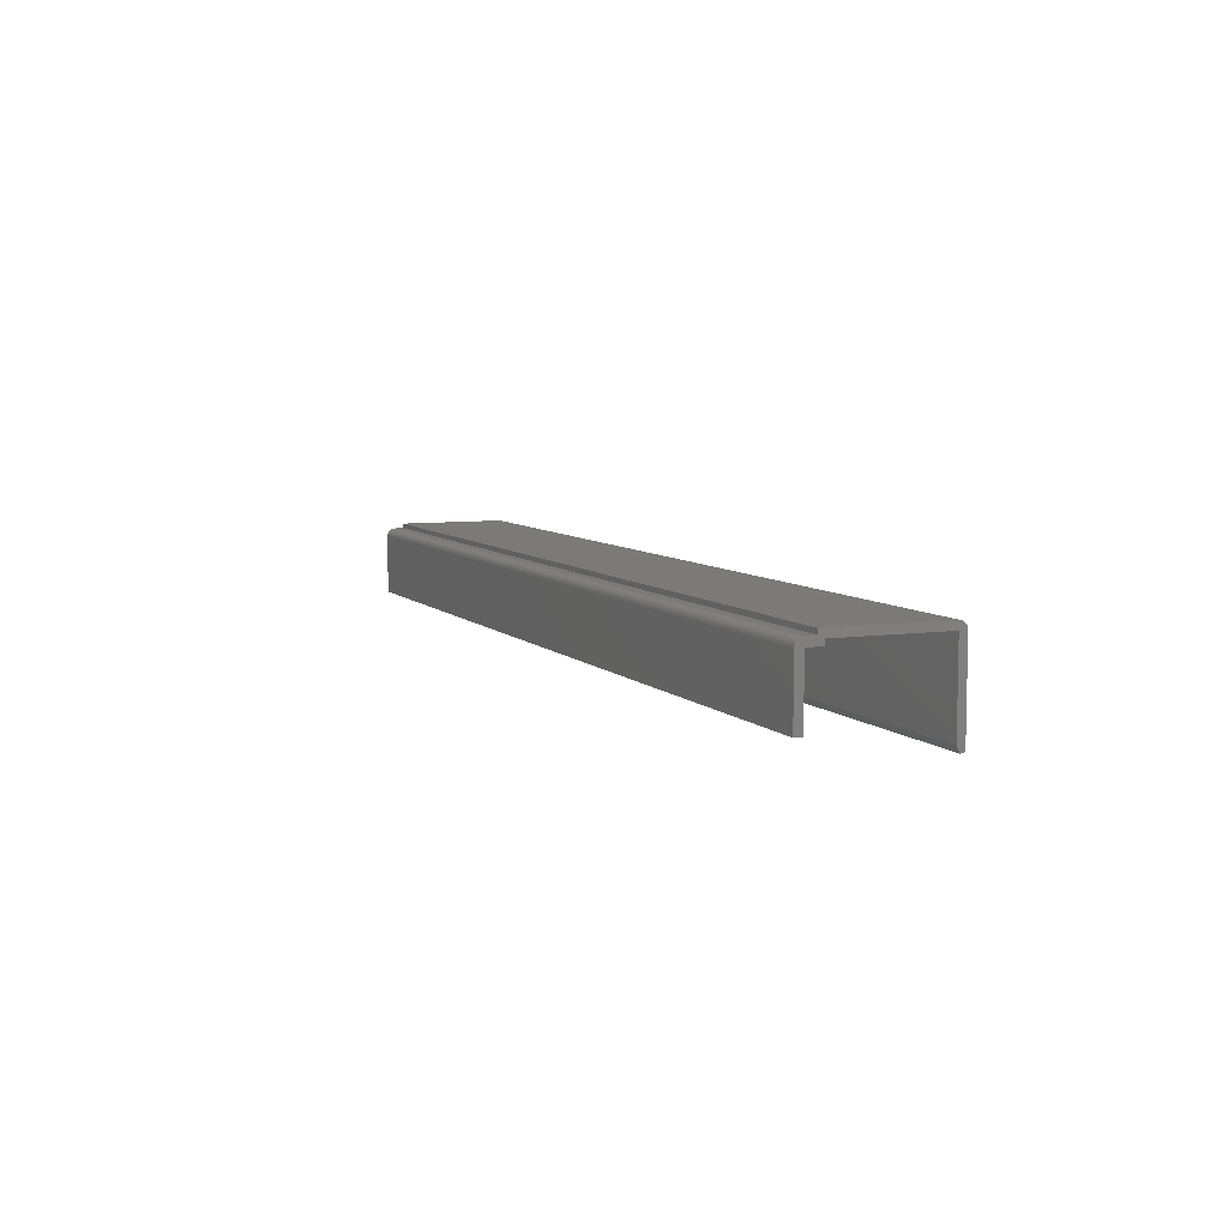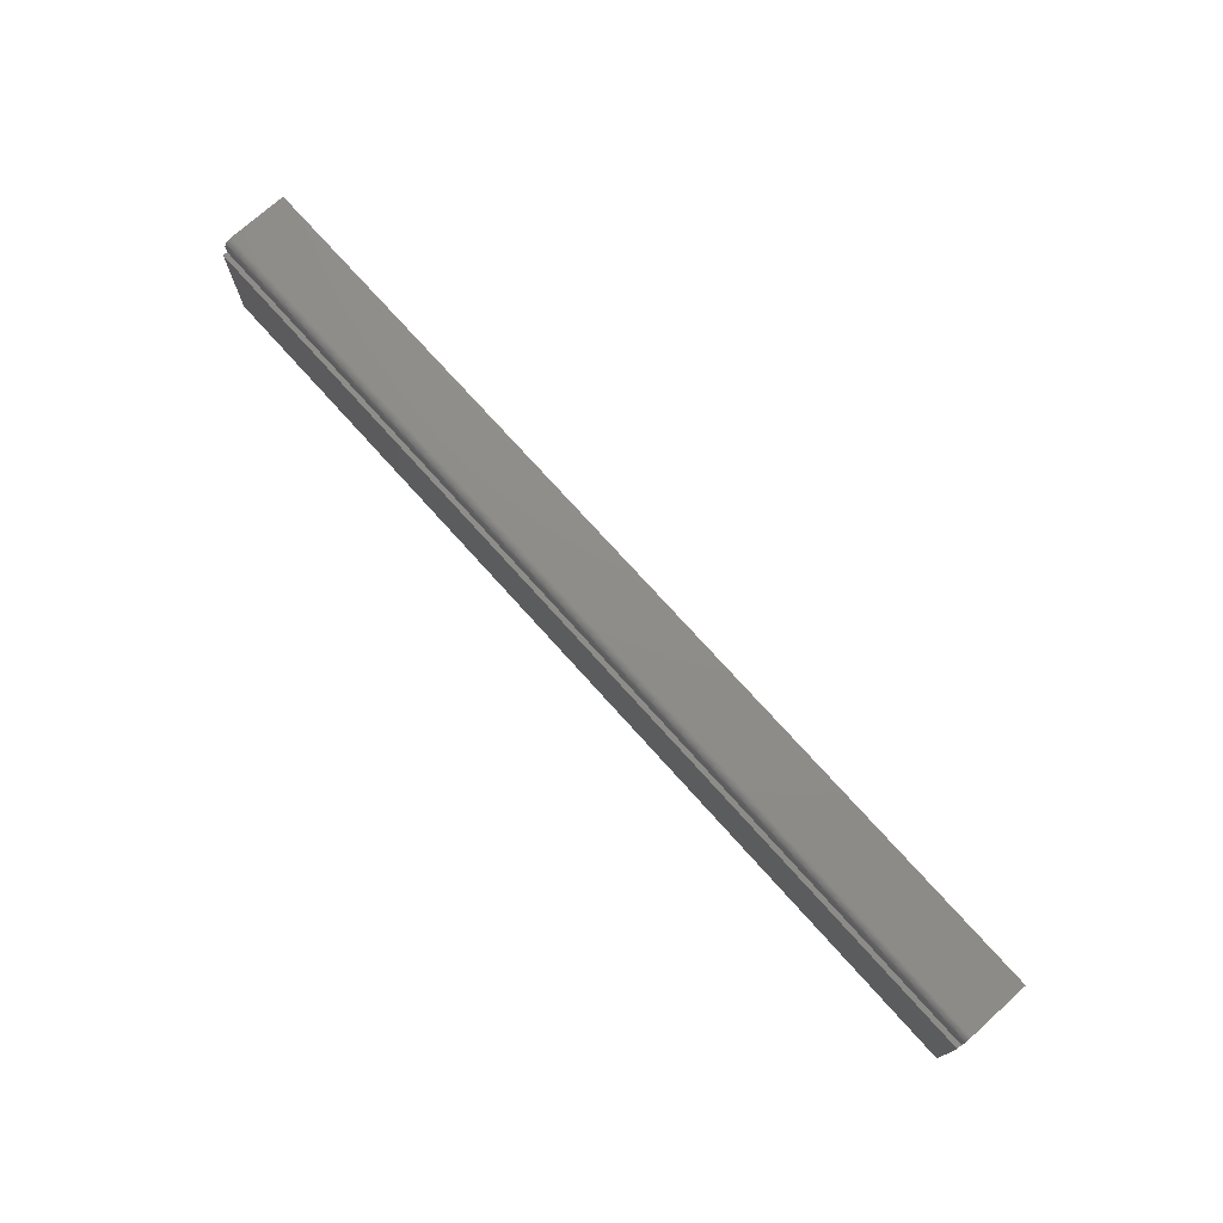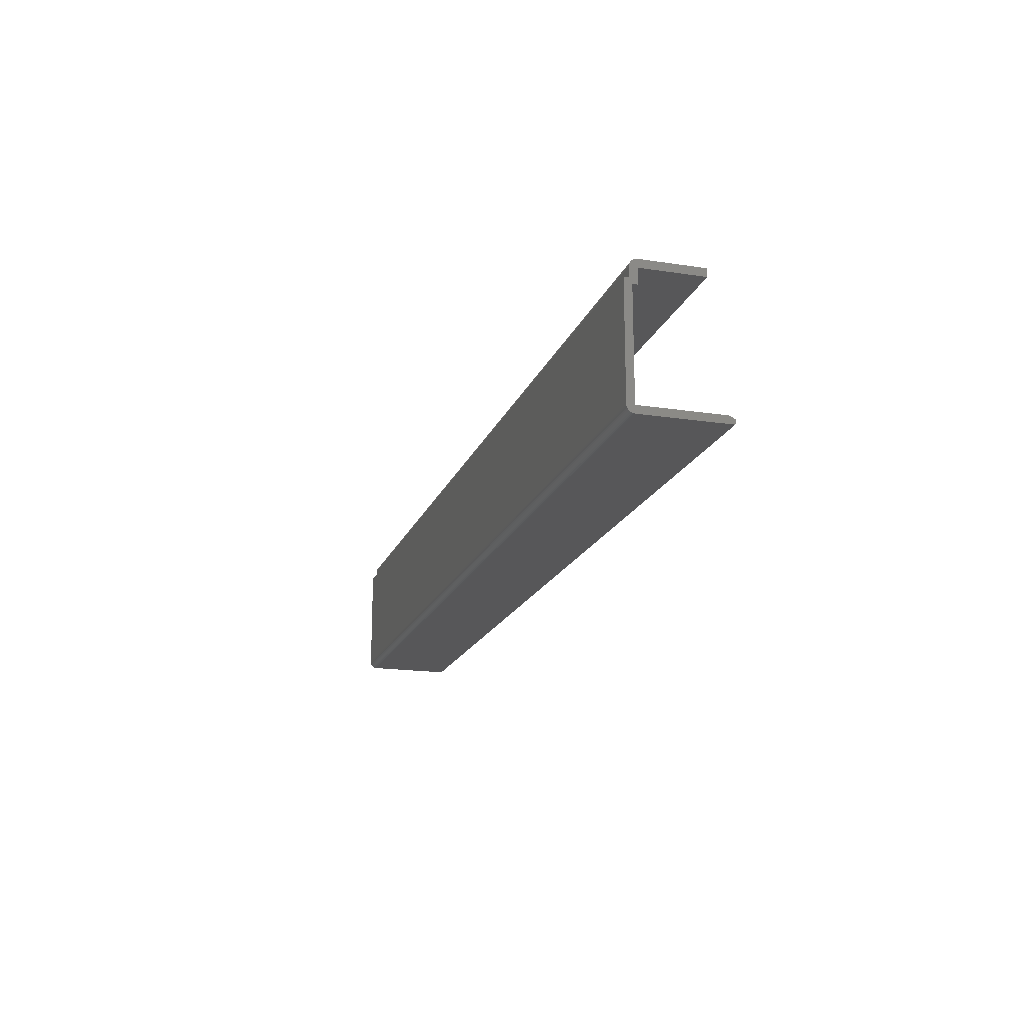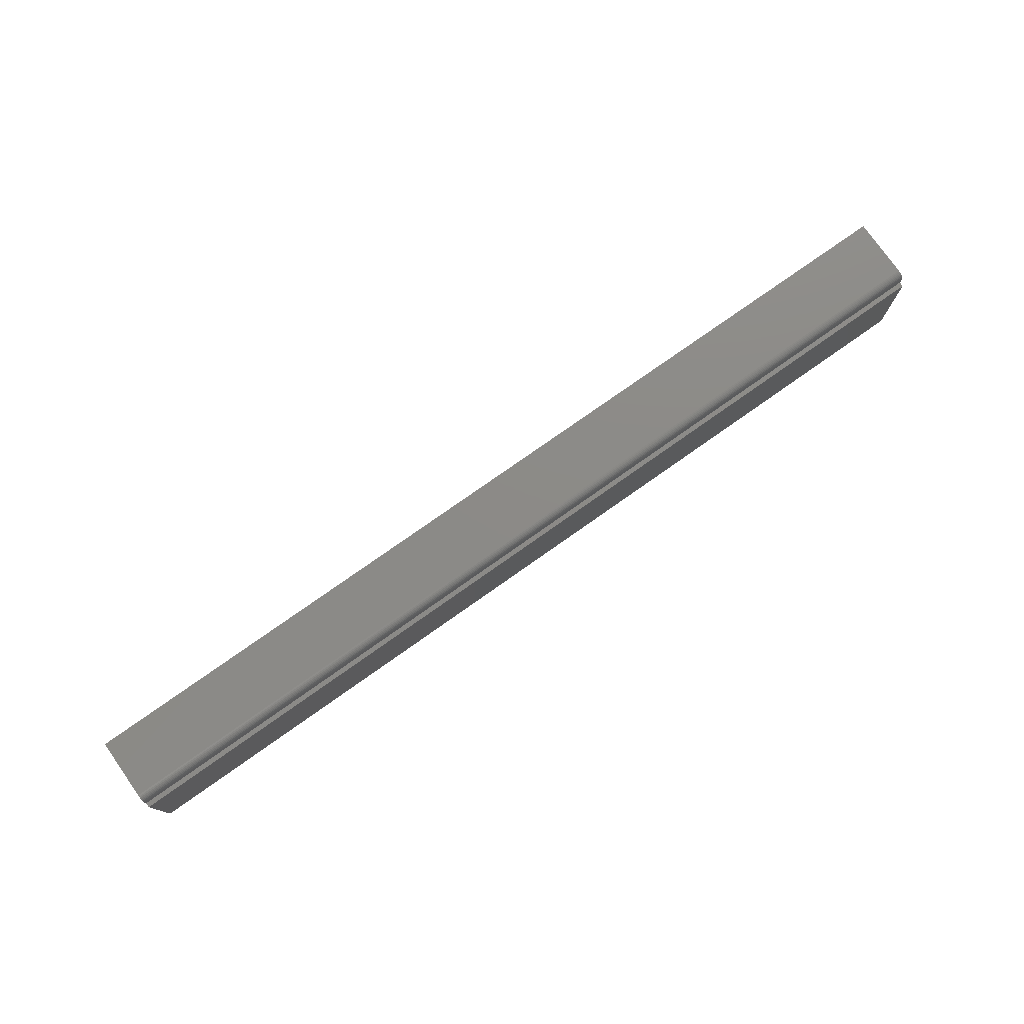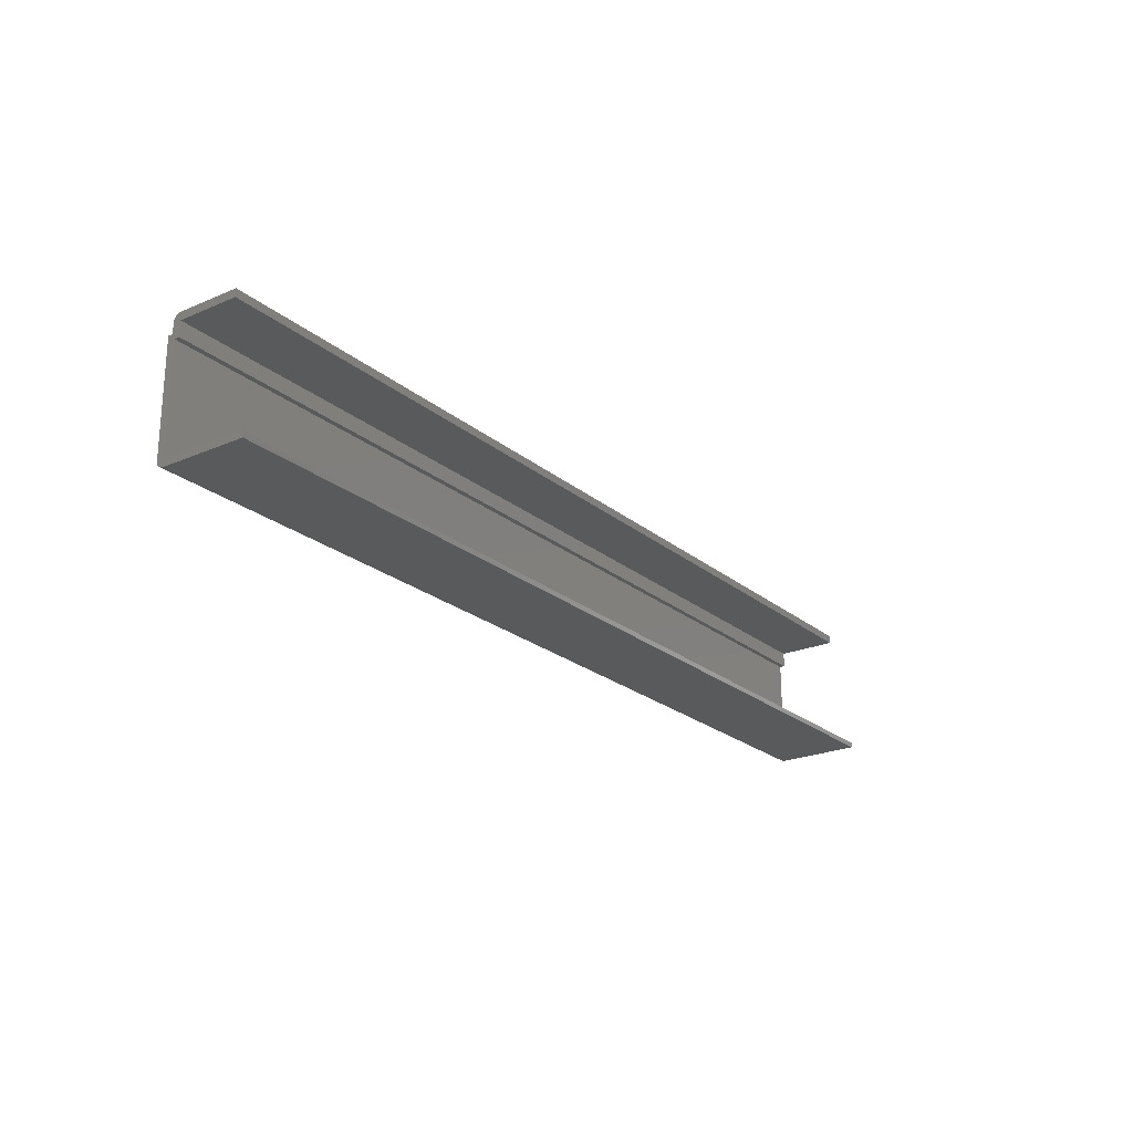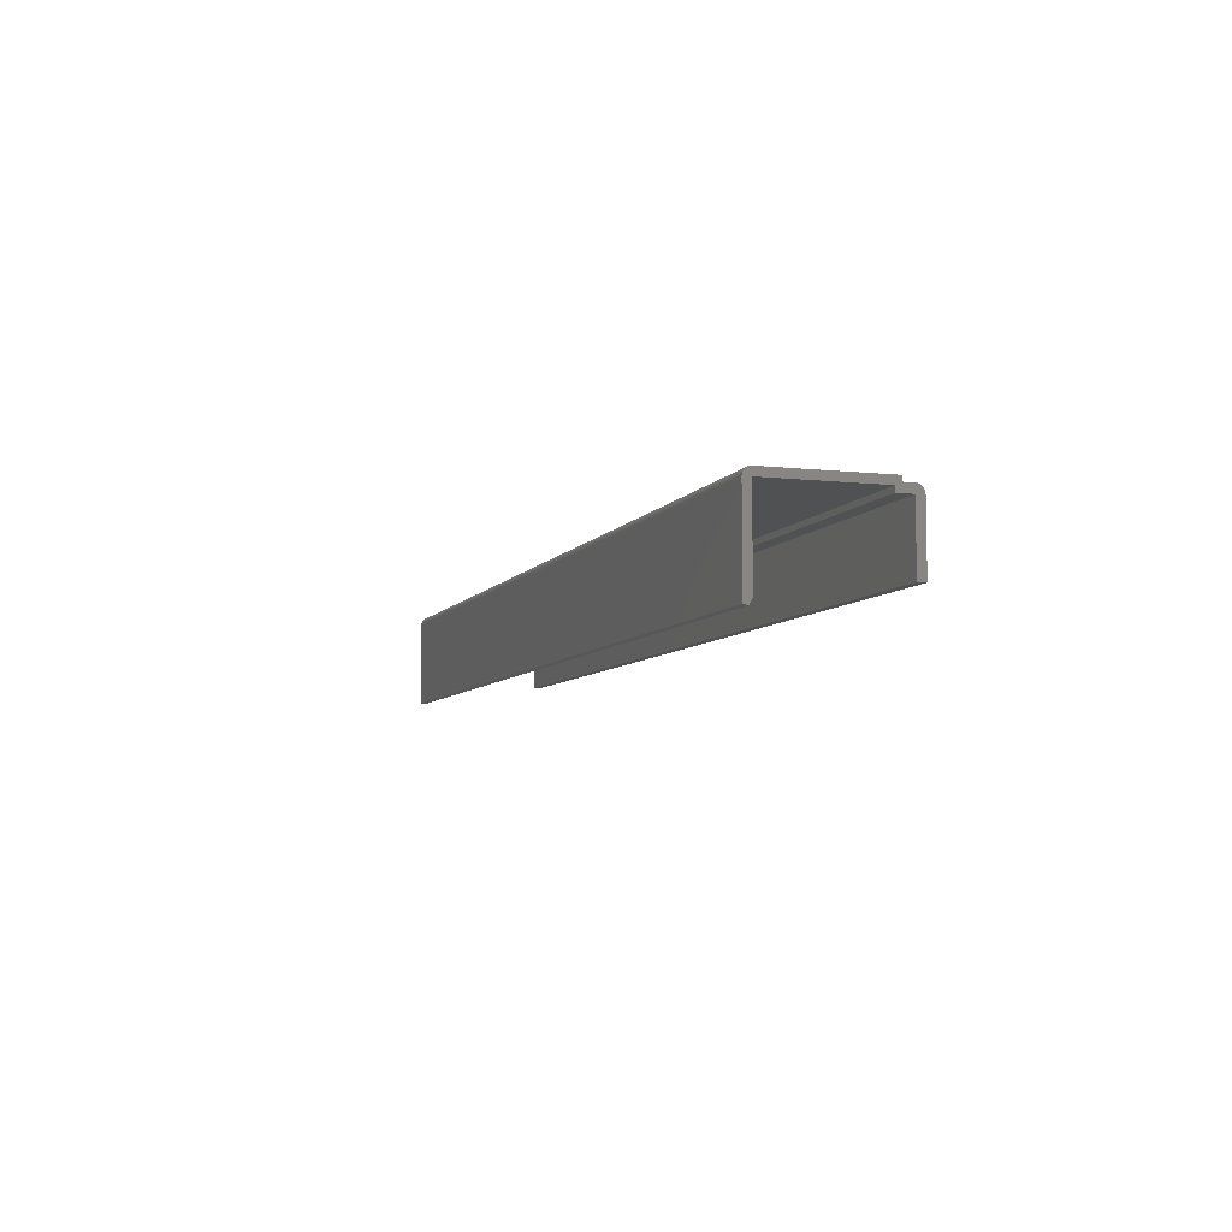
<metadata>
{"format":"stl","ext":"stl","renderer":"f3d","projection":"perspective","resolution":1024,"background":"white","views":[{"elev":7.1,"azim":67.2,"up":"+Y"},{"elev":74.1,"azim":-131.9,"up":"+Z"},{"elev":-17.9,"azim":-106.7,"up":"+Z"},{"elev":77.0,"azim":144.8,"up":"+Z"},{"elev":-22.9,"azim":-53.8,"up":"+Z"},{"elev":-6.6,"azim":-108.3,"up":"+Y"}]}
</metadata>
<code>
# stl→obj: 58 verts, 112 faces
v 0.75 -7.659e-18 0.1016
v 0.75 -0.006332 0.1016
v 0.75 -8.137e-18 0.09375
v 0.75 -0.0001217 0.1028
v 0.75 -0.07114 0.003494
v 0.75 -0.07031 -4.784e-19
v 0.75 0.002785 0.002631
v 0.75 0.003332 0.003655
v 0.75 0.003669 0.004766
v 0.75 -0.06628 0.005921
v 0.75 -0.002138 0.005921
v 0.75 0.003783 0.005921
v 0.75 0.003783 0.09375
v 0.75 -0.002138 0.08947
v 0.75 -0.006332 0.08947
v 0.75 -0.05469 0.1016
v 0.75 -0.000482 0.104
v 0.75 -0.001067 0.1051
v 0.75 -0.001855 0.106
v 0.75 -0.002814 0.1068
v 0.75 -0.003909 0.1074
v 0.75 -0.005097 0.1078
v 0.75 -0.006332 0.1079
v 0.75 -0.05469 0.1079
v 0.75 0.002049 0.001734
v 0.75 -0.002138 -4.653e-18
v 0.75 -0.000983 0.0001138
v 0.75 0.0001277 0.0004507
v 0.75 0.001151 0.0009979
v 0 -0.002138 0.08947
v 0 -0.006332 0.08947
v 0 0.003783 0.09375
v 0 -8.137e-18 0.09375
v 0 -0.006332 0.1016
v 0 -7.659e-18 0.1016
v -6.858e-20 -0.0001217 0.1028
v 0 -0.07114 0.003494
v 0 -0.06628 0.005921
v 0 0.003669 0.004766
v 0 0.003332 0.003655
v 0 0.002785 0.002631
v 0 -0.07031 -4.784e-19
v 0 -0.002138 0.005921
v 0 0.003783 0.005921
v 0 -0.05469 0.1016
v 0 -0.05469 0.1079
v -3.515e-19 -0.006332 0.1079
v -3.448e-19 -0.005097 0.1078
v -3.248e-19 -0.003909 0.1074
v -2.923e-19 -0.002814 0.1068
v -2.486e-19 -0.001855 0.106
v -1.953e-19 -0.001067 0.1051
v -1.345e-19 -0.000482 0.104
v 0 0.002049 0.001734
v 0 0.001151 0.0009979
v 0 0.0001277 0.0004507
v 0 -0.000983 0.0001138
v 0 -0.002138 -4.653e-18
f 1 2 3
f 1 4 2
f 5 6 7
f 5 7 8
f 5 8 9
f 5 9 10
f 11 10 9
f 11 9 12
f 11 12 13
f 11 13 14
f 15 14 13
f 15 13 3
f 15 3 2
f 16 2 4
f 16 4 17
f 16 17 18
f 16 18 19
f 16 19 20
f 16 20 21
f 16 21 22
f 16 22 23
f 16 23 24
f 25 7 6
f 25 6 26
f 25 26 27
f 25 27 28
f 25 28 29
f 30 31 32
f 31 33 32
f 31 34 33
f 34 35 33
f 36 35 34
f 37 38 39
f 37 39 40
f 37 40 41
f 37 41 42
f 43 30 32
f 43 32 44
f 43 44 39
f 43 39 38
f 45 46 47
f 45 47 48
f 45 48 49
f 45 49 50
f 45 50 51
f 45 51 52
f 45 52 53
f 45 53 36
f 45 36 34
f 54 55 56
f 54 56 57
f 54 57 58
f 54 58 42
f 54 42 41
f 47 23 48
f 48 23 22
f 48 22 49
f 49 22 21
f 49 21 50
f 50 21 20
f 50 20 51
f 51 20 19
f 51 19 52
f 52 19 18
f 52 18 53
f 53 18 17
f 53 17 36
f 36 17 4
f 36 4 35
f 35 4 1
f 47 46 23
f 23 46 24
f 34 31 2
f 2 31 15
f 46 45 24
f 24 45 16
f 45 34 16
f 16 34 2
f 31 30 15
f 15 30 14
f 33 35 3
f 3 35 1
f 32 33 13
f 13 33 3
f 30 43 14
f 14 43 11
f 38 37 10
f 10 37 5
f 42 58 6
f 6 58 26
f 5 37 6
f 6 37 42
f 43 38 11
f 11 38 10
f 44 32 12
f 12 32 13
f 44 12 39
f 39 12 9
f 39 9 40
f 40 9 8
f 40 8 41
f 41 8 7
f 41 7 54
f 54 7 25
f 54 25 55
f 55 25 29
f 55 29 56
f 56 29 28
f 56 28 57
f 57 28 27
f 57 27 58
f 58 27 26

</code>
